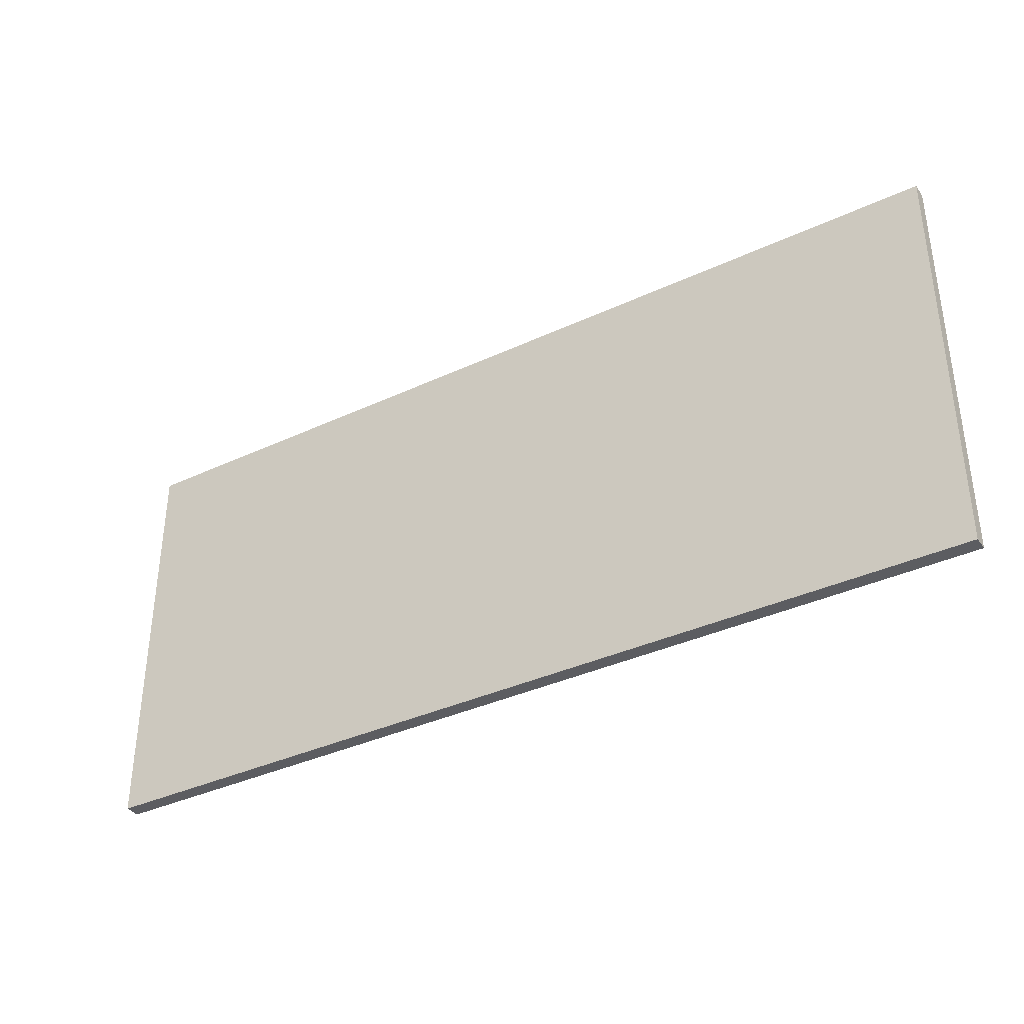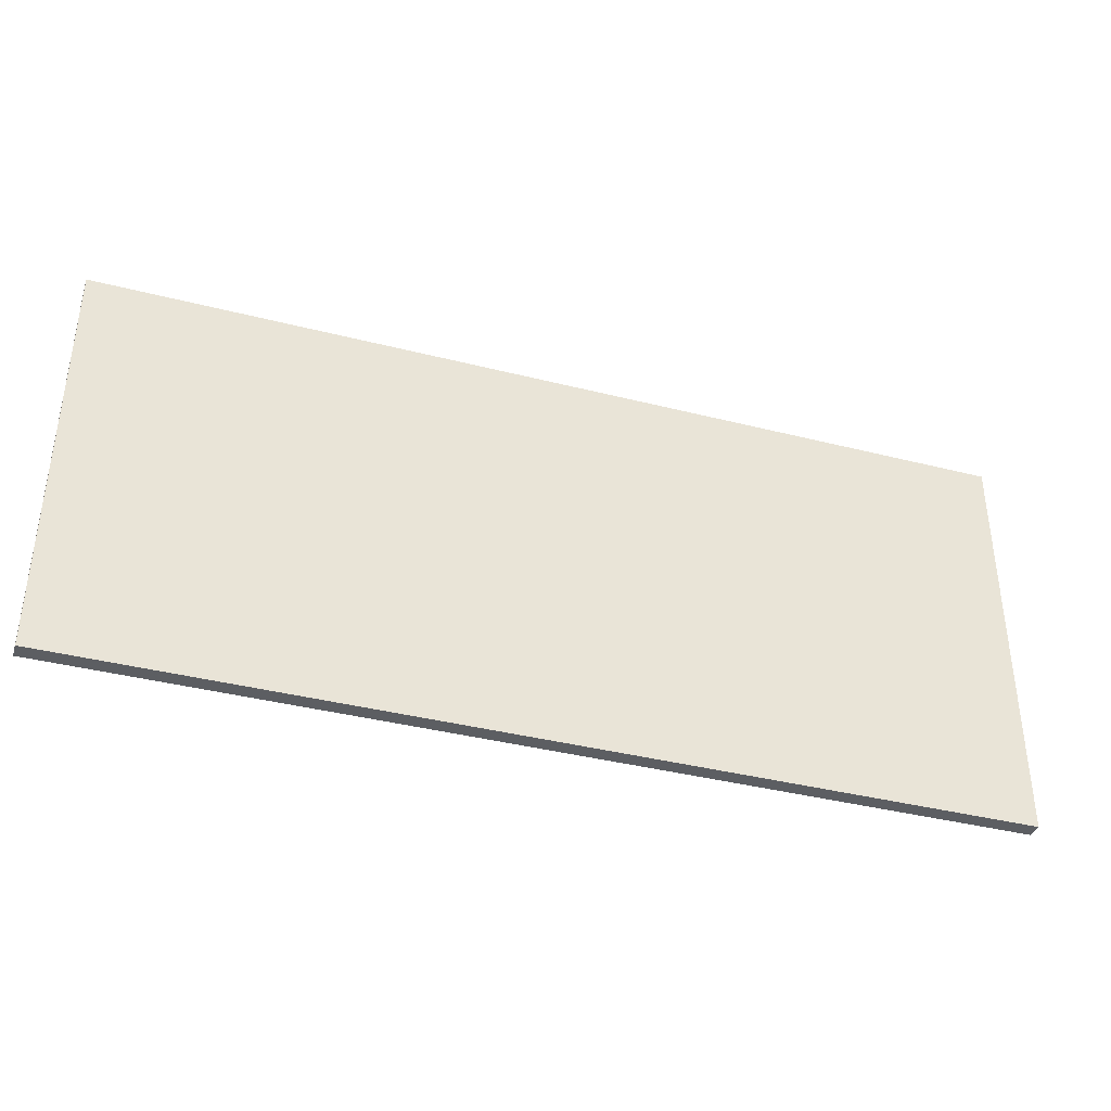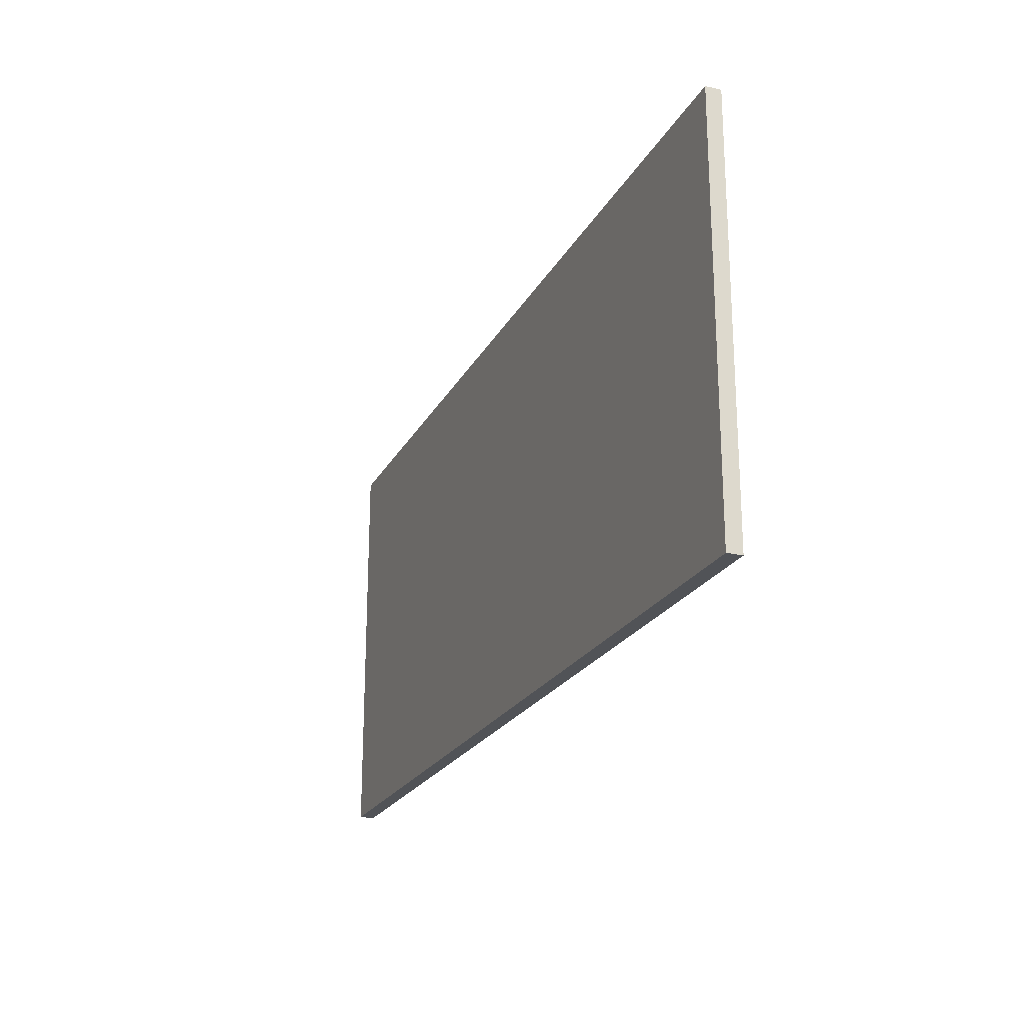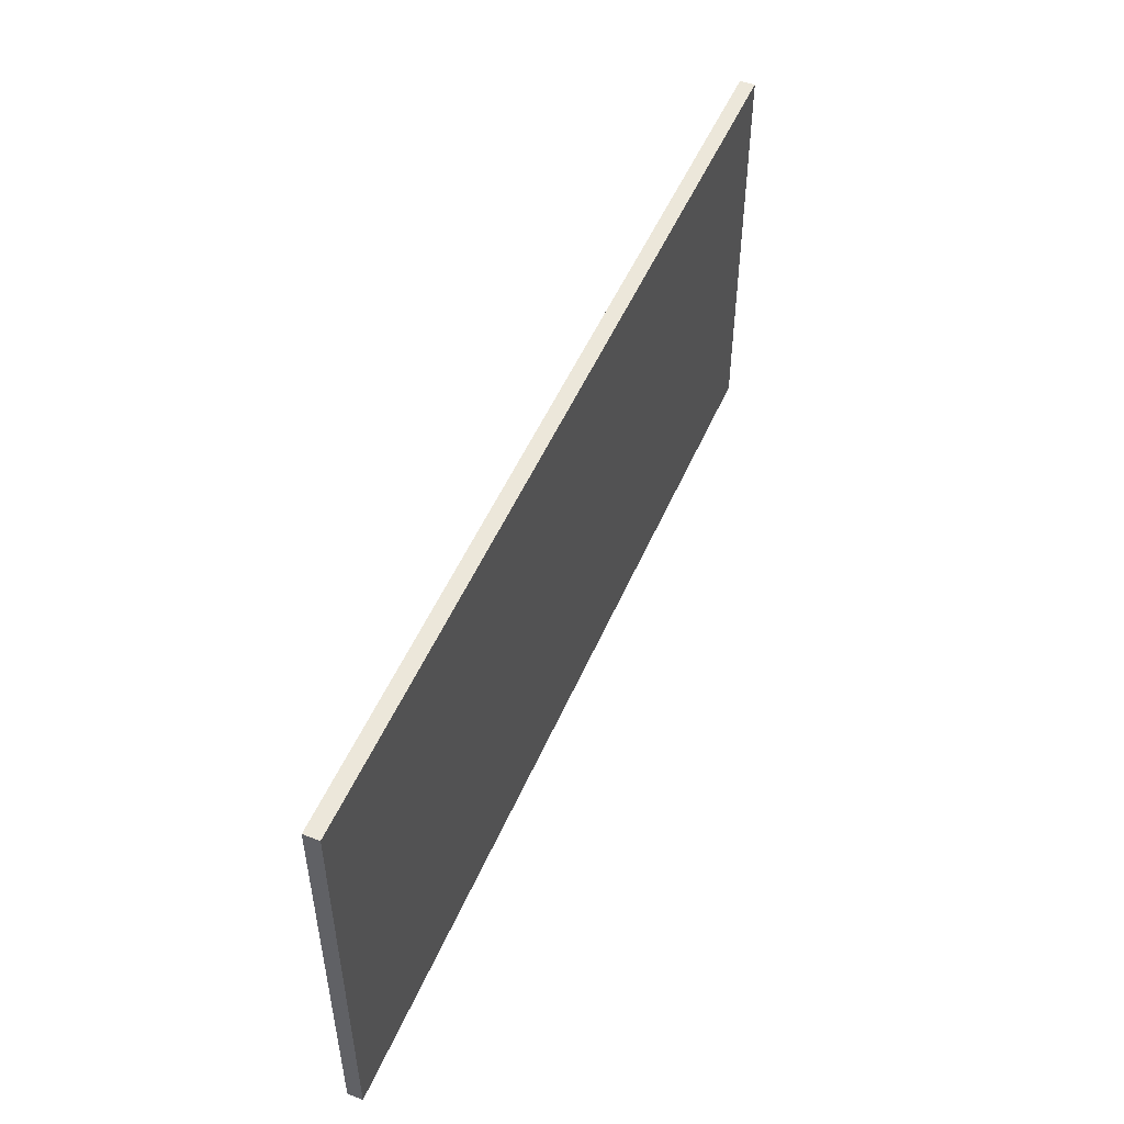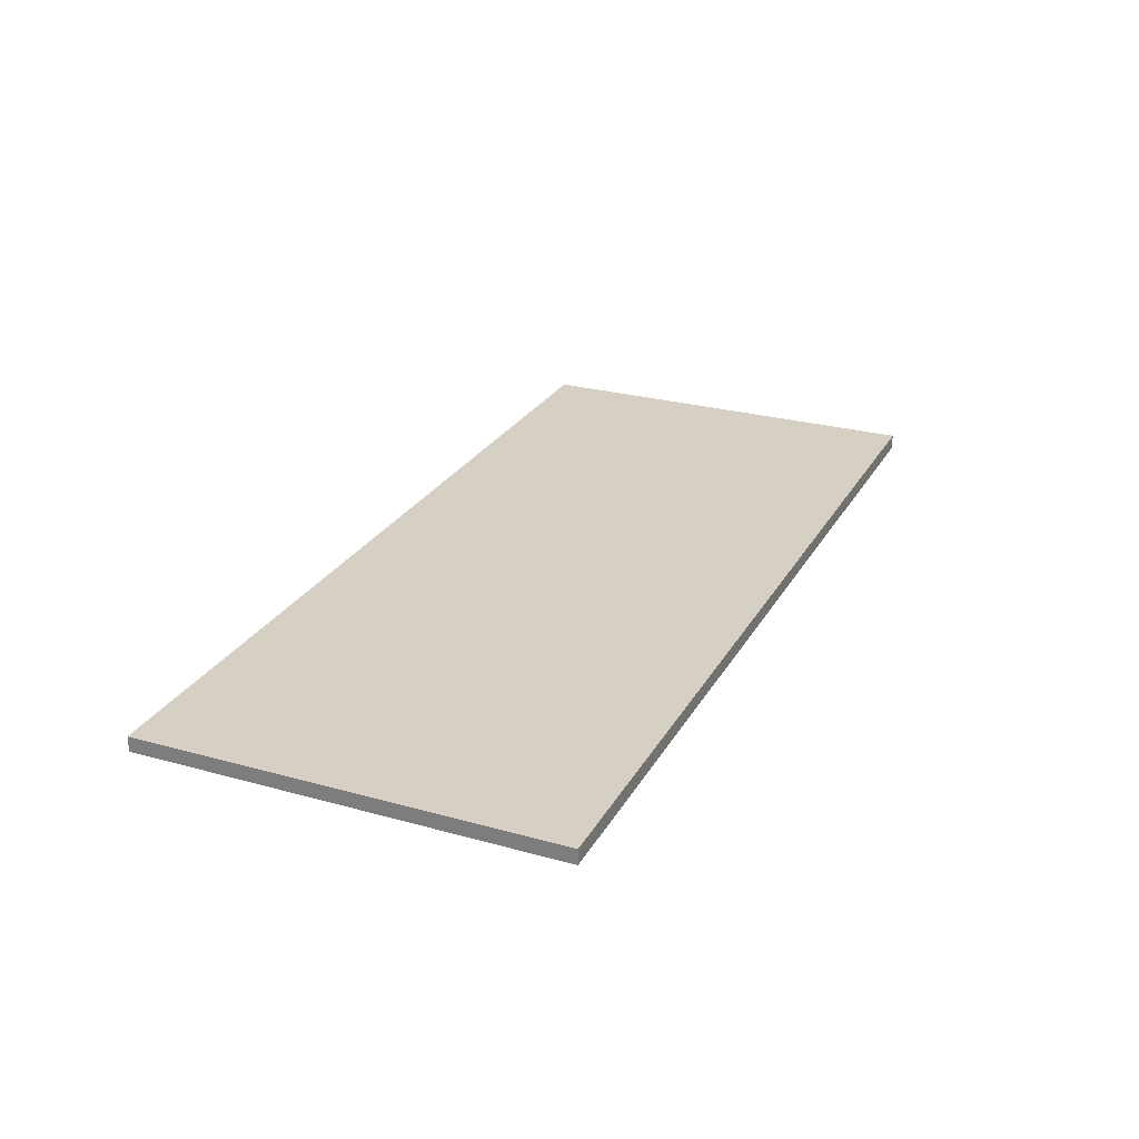
<metadata>
{"format":"obj","ext":"obj","renderer":"f3d","projection":"perspective","resolution":1024,"background":"white","views":[{"elev":-36.4,"azim":-148.7,"up":"+Z"},{"elev":-38.2,"azim":-17.9,"up":"+Z"},{"elev":-22.2,"azim":68.5,"up":"+Z"},{"elev":50.7,"azim":-67.2,"up":"+Z"},{"elev":26.2,"azim":-66.3,"up":"+Y"}]}
</metadata>
<code>
o SketchUp_ID21
v 0.04 0 -0.04
v 0 0 0
v 0 0 -0.04
v 0.04 0 0
v 0.04 0 0
v 0.04 0 -0.04
v 0 0 0
v 0 0 -0.04
v 0.04 0 -0.04
v 0 0 -0.04
v 0.04 0 0
v 0 0 0
v 0 0.692 -0.04
v 0.04 0 -0.04
v 0 0 -0.04
v 0.04 0.692 -0.04
v 0.04 0.692 -0.04
v 0 0.692 -0.04
v 0.04 0 -0.04
v 0 0 -0.04
v 0 0.692 -0.04
v 0.04 0.692 -0.04
v 0.04 0 0
v 0.04 0.692 -0.04
v 0.04 0.692 0
v 0.04 0 -0.04
v 0.04 0 -0.04
v 0.04 0 0
v 0.04 0.692 -0.04
v 0.04 0.692 0
v 0.04 0.692 0
v 0.04 0.692 0
v 0 0 0
v 0.04 0 0
v 0 0.732 0
v 0.04 0.732 0
v 0.04 0.732 0
v 0.04 0.692 0
v 0 0.732 0
v 0 0 0
v 0.04 0 0
v 0.04 0.732 0
v 0 0.732 0
v 0 0.732 -0.04
v 0 0 0
v 0 0.732 0
v 0 0 -0.04
v 0 0.692 -0.04
v 0 0.692 -0.04
v 0 0.732 -0.04
v 0 0 -0.04
v 0 0 0
v 0 0.732 0
v 0 0.732 -0.04
v 0 0.732 -0.04
v 0.04 0.732 -0.04
v 0.04 0.732 -0.04
v 0 0.732 -0.04
v 0.04 0.732 -0.04
v 0.04 0.692 -0.46
v 0 0.692 -0.04
v 0 0.692 -0.46
v 0.04 0.692 -0.04
v 0.04 0.692 -0.04
v 0.04 0.692 -0.46
v 0 0.692 -0.04
v 0 0.692 -0.46
v 0 0.692 -0.46
v 0.04 0.692 -0.46
v 0.04 0.692 -0.04
v 0.04 0.732 0
v 0.04 0.692 0
v 0.04 0.732 -0.04
v 0.04 0.732 -0.04
v 0.04 0.692 -0.04
v 0.04 0.732 0
v 0.04 0.692 0
v 1.06 0.692 0
v 0.04 0.692 0
v 1.06 0.692 -0.04
v 1.06 0.692 -0.04
v 1.06 0.692 0
v 0.04 0.692 0
v 1.06 0.692 -0.04
v 1.06 0.692 0
v 1.06 0.732 0
v 0.04 0.692 0
v 1.06 0.692 0
v 0.04 0.732 0
v 0.04 0.732 0
v 1.06 0.732 0
v 0.04 0.692 0
v 1.06 0.692 0
v 1.06 0.732 0
v 0 0.732 -0.46
v 0 0.692 -0.46
v 0 0.692 -0.46
v 0 0.732 -0.46
v 0 0.732 -0.46
v 1.06 0.692 -0.04
v 1.06 0.732 -0.04
v 1.06 0.732 -0.04
v 1.06 0.692 -0.04
v 1.06 0.732 -0.04
v 0.04 0.692 -0.46
v 0 0 -0.46
v 0.04 0 -0.46
v 0 0.692 -0.46
v 0 0.692 -0.46
v 0.04 0.692 -0.46
v 0 0 -0.46
v 0.04 0 -0.46
v 0 0 -0.46
v 0.04 0 -0.46
v 0.04 0.692 -0.46
v 0.04 0.732 -0.04
v 0.04 0.692 -0.04
v 0.04 0.732 -0.46
v 0.04 0.732 -0.46
v 0.04 0.692 -0.46
v 0.04 0.732 -0.04
v 0.04 0.692 -0.04
v 0.04 0.732 -0.46
v 1.06 0.692 -0.04
v 1.06 0 0
v 1.06 0.692 0
v 1.06 0 -0.04
v 1.06 0 -0.04
v 1.06 0.692 -0.04
v 1.06 0 0
v 1.06 0.692 0
v 1.06 0 0
v 1.06 0 -0.04
v 1.1 0.732 0
v 1.06 0 0
v 1.1 0 0
v 1.06 0.692 0
v 1.06 0.732 0
v 1.06 0.732 0
v 1.1 0.732 0
v 1.06 0.692 0
v 1.06 0 0
v 1.1 0 0
v 1.1 0 0
v 1.1 0.732 0
v 1.06 0.732 0
v 0.04 0.732 -0.04
v 0.04 0.732 0
v 1.06 0.732 -0.04
v 1.06 0.732 -0.04
v 1.06 0.732 0
v 0.04 0.732 -0.04
v 0.04 0.732 0
v 0 0.732 -0.46
v 0 0.732 -0.04
v 0.04 0.732 -0.46
v 0.04 0.732 -0.46
v 0 0.732 -0.46
v 0 0.732 -0.04
v 0 0 -0.46
v 0 0.732 -0.5
v 0 0 -0.5
v 0 0 -0.5
v 0 0.732 -0.5
v 0 0 -0.46
v 0 0 -0.5
v 0 0.732 -0.5
v 1.1 0.692 -0.04
v 1.1 0.732 -0.04
v 1.1 0.732 -0.04
v 1.1 0.692 -0.04
v 1.1 0.692 -0.04
v 1.1 0.732 -0.04
v 1.06 0.732 -0.46
v 1.06 0.732 -0.04
v 1.06 0.692 -0.46
v 1.06 0.692 -0.46
v 1.06 0.732 -0.46
v 1.06 0.732 -0.04
v 1.06 0.732 -0.46
v 1.06 0.692 -0.46
v 0.04 0 -0.5
v 0 0 -0.46
v 0 0 -0.5
v 0.04 0 -0.46
v 0.04 0 -0.46
v 0.04 0 -0.5
v 0 0 -0.46
v 0 0 -0.5
v 0.04 0 -0.5
v 0.04 0 -0.46
v 0.04 0.692 -0.5
v 0.04 0 -0.5
v 0.04 0 -0.5
v 0.04 0 -0.46
v 0.04 0.692 -0.5
v 0.04 0.692 -0.5
v 0.04 0.732 -0.46
v 0 0.692 -0.46
v 0.04 0.692 -0.46
v 0 0.732 -0.46
v 0 0.732 -0.46
v 0.04 0.732 -0.46
v 0 0.692 -0.46
v 0.04 0.692 -0.46
v 0.04 0.732 -0.5
v 0.04 0.732 -0.5
v 0.04 0.732 -0.5
v 1.06 0.732 -0.46
v 0.04 0.692 -0.46
v 1.06 0.692 -0.46
v 0.04 0.732 -0.46
v 0.04 0.732 -0.46
v 1.06 0.732 -0.46
v 0.04 0.692 -0.46
v 1.06 0.692 -0.46
v 1.06 0.732 0
v 1.06 0.732 0
v 1.1 0 -0.04
v 1.06 0 -0.04
v 1.1 0 -0.04
v 1.06 0 -0.04
v 1.1 0 -0.04
v 1.1 0 -0.04
v 1.06 0 0
v 1.06 0 -0.04
v 1.1 0 0
v 1.1 0 0
v 1.1 0 -0.04
v 1.06 0 0
v 1.06 0 -0.04
v 1.1 0 -0.04
v 1.1 0.732 0
v 1.1 0 0
v 1.1 0.732 -0.04
v 1.1 0.692 -0.04
v 1.1 0.692 -0.04
v 1.1 0 -0.04
v 1.1 0.732 -0.04
v 1.1 0.732 0
v 1.1 0 0
v 0 0.732 -0.5
v 0.04 0 -0.5
v 0 0 -0.5
v 0.04 0.692 -0.5
v 0.04 0.732 -0.5
v 0.04 0.732 -0.5
v 0 0.732 -0.5
v 0.04 0.692 -0.5
v 0.04 0 -0.5
v 0 0 -0.5
v 1.1 0.732 -0.04
v 1.06 0.732 -0.46
v 1.1 0.732 -0.46
v 1.1 0.732 -0.46
v 1.1 0.732 -0.04
v 1.06 0.732 -0.46
v 1.1 0.732 -0.46
v 1.1 0.692 -0.46
v 1.06 0.692 -0.46
v 1.1 0.692 -0.04
v 1.1 0.692 -0.04
v 1.1 0.692 -0.46
v 1.06 0.692 -0.46
v 1.1 0.692 -0.46
v 1.06 0.692 -0.5
v 0.04 0.692 -0.5
v 1.06 0.692 -0.5
v 0.04 0.692 -0.5
v 1.06 0.692 -0.5
v 0.04 0.732 -0.5
v 1.06 0.732 -0.5
v 1.06 0.732 -0.5
v 0.04 0.732 -0.5
v 1.06 0.732 -0.5
v 1.1 0.692 -0.46
v 1.1 0.732 -0.46
v 1.1 0.732 -0.46
v 1.1 0.692 -0.46
v 1.06 0.692 -0.5
v 1.06 0.732 -0.5
v 1.06 0.732 -0.5
v 1.06 0.692 -0.5
v 1.1 0.692 -0.46
v 1.06 0 -0.46
v 1.1 0 -0.46
v 1.06 0.692 -0.46
v 1.06 0.692 -0.46
v 1.1 0.692 -0.46
v 1.06 0 -0.46
v 1.1 0 -0.46
v 1.06 0 -0.46
v 1.1 0 -0.46
v 1.06 0.692 -0.5
v 1.06 0 -0.46
v 1.06 0.692 -0.46
v 1.06 0 -0.5
v 1.06 0 -0.5
v 1.06 0.692 -0.5
v 1.06 0 -0.46
v 1.06 0.692 -0.46
v 1.06 0 -0.5
v 1.1 0 -0.46
v 1.1 0 -0.5
v 1.1 0.732 -0.5
v 1.1 0.732 -0.5
v 1.1 0 -0.5
v 1.1 0 -0.46
v 1.1 0 -0.5
v 1.1 0.732 -0.5
v 1.1 0 -0.5
v 1.06 0 -0.5
v 1.1 0.732 -0.5
v 1.1 0.732 -0.5
v 1.1 0 -0.5
v 1.06 0 -0.5
v 1.1 0 -0.5
v 1.06 0 -0.46
v 1.06 0 -0.5
v 1.1 0 -0.46
v 1.1 0 -0.46
v 1.1 0 -0.5
v 1.06 0 -0.46
v 1.06 0 -0.5
f 5 6 7
f 8 7 6
f 17 18 19
f 20 19 18
f 27 28 29
f 30 29 28
f 37 38 39
f 39 38 40
f 41 40 38
f 49 50 51
f 51 50 52
f 53 52 50
f 57 58 17
f 18 17 58
f 64 65 66
f 67 66 65
f 74 75 76
f 77 76 75
f 81 64 82
f 83 82 64
f 90 91 92
f 93 92 91
f 97 98 49
f 50 49 98
f 102 57 103
f 17 103 57
f 109 110 111
f 112 111 110
f 119 120 121
f 122 121 120
f 128 129 130
f 131 130 129
f 139 140 141
f 141 140 142
f 143 142 140
f 150 151 152
f 153 152 151
f 157 152 158
f 159 158 152
f 163 164 165
f 164 98 165
f 97 165 98
f 170 102 171
f 103 171 102
f 177 178 129
f 179 129 178
f 186 187 188
f 189 188 187
f 194 195 196
f 120 196 195
f 202 203 204
f 205 204 203
f 207 196 119
f 120 119 196
f 213 214 215
f 216 215 214
f 179 218 129
f 131 129 218
f 171 103 221
f 222 221 103
f 228 229 230
f 231 230 229
f 237 238 239
f 239 238 240
f 241 240 238
f 247 248 249
f 249 248 250
f 251 250 248
f 255 256 257
f 150 257 256
f 262 263 81
f 264 81 263
f 264 268 65
f 269 65 268
f 273 257 274
f 157 274 257
f 278 279 239
f 237 239 279
f 282 247 283
f 249 283 247
f 288 289 290
f 291 290 289
f 298 299 300
f 301 300 299
f 306 307 278
f 307 308 278
f 279 278 308
f 282 283 314
f 314 283 315
f 316 315 283
f 321 322 323
f 324 323 322
f 1 2 3
f 2 1 4
f 13 14 15
f 14 13 16
f 23 24 25
f 24 23 26
f 32 33 34
f 33 32 35
f 35 32 36
f 44 45 46
f 45 44 47
f 47 44 48
f 55 16 13
f 16 55 56
f 60 61 62
f 61 60 63
f 70 71 72
f 71 70 73
f 63 78 79
f 78 63 80
f 86 87 88
f 87 86 89
f 95 48 44
f 48 95 96
f 56 100 16
f 100 56 101
f 105 106 107
f 106 105 108
f 115 116 117
f 116 115 118
f 124 125 126
f 125 124 127
f 134 135 136
f 135 134 137
f 137 134 138
f 146 147 148
f 147 146 149
f 147 154 155
f 154 147 156
f 95 160 96
f 160 95 161
f 160 161 162
f 101 168 100
f 168 101 169
f 174 124 175
f 124 174 176
f 182 183 184
f 183 182 185
f 191 192 115
f 192 191 193
f 198 199 200
f 199 198 201
f 192 118 115
f 118 192 206
f 209 210 211
f 210 209 212
f 217 124 126
f 124 217 175
f 100 219 220
f 219 100 168
f 224 225 226
f 225 224 227
f 232 233 234
f 233 232 235
f 235 232 236
f 242 243 244
f 243 242 245
f 245 242 246
f 252 253 149
f 253 252 254
f 259 80 260
f 80 259 261
f 266 60 267
f 60 266 260
f 253 271 156
f 271 253 272
f 276 235 236
f 235 276 277
f 246 280 245
f 280 246 281
f 284 285 286
f 285 284 287
f 294 295 296
f 295 294 297
f 303 277 276
f 277 303 304
f 277 304 305
f 280 311 312
f 311 280 313
f 313 280 281
f 317 318 319
f 318 317 320
l 9 10
l 11 9
l 12 11
l 10 12
l 10 21
l 22 21
l 9 22
l 31 22
l 11 31
l 31 42
l 43 42
l 12 43
l 54 43
l 21 54
l 22 59
l 59 54
l 21 68
l 69 68
l 22 69
l 42 59
l 22 84
l 85 84
l 31 85
l 85 94
l 42 94
l 54 99
l 68 99
l 59 104
l 84 104
l 113 114
l 114 69
l 113 68
l 123 69
l 59 123
l 132 85
l 133 84
l 133 132
l 132 144
l 144 145
l 94 145
l 94 104
l 99 123
l 166 113
l 167 99
l 166 167
l 172 173
l 172 84
l 173 104
l 104 180
l 180 181
l 84 181
l 190 166
l 114 190
l 190 197
l 69 197
l 197 208
l 123 208
l 69 181
l 123 180
l 223 172
l 223 133
l 144 223
l 145 173
l 208 167
l 173 258
l 180 258
l 265 181
l 172 265
l 197 270
l 181 270
l 180 275
l 208 275
l 265 258
l 270 275
l 292 293
l 293 265
l 292 181
l 302 292
l 302 270
l 293 309
l 309 310
l 258 310
l 309 302
l 310 275
o group_0_ID4
v 1.1 0.732 -0.5
v 0 0.732 0
v 0 0.732 -0.5
v 1.1 0.732 0
v 1.1 0.732 0
v 1.1 0.732 -0.5
v 0 0.732 0
v 0 0.732 -0.5
v 1.1 0.732 -0.5
v 0 0.732 -0.5
v 1.1 0.732 0
v 0 0.732 0
v 0 0.75 -0.5
v 1.1 0.732 -0.5
v 0 0.732 -0.5
v 1.1 0.75 -0.5
v 1.1 0.75 -0.5
v 0 0.75 -0.5
v 1.1 0.732 -0.5
v 0 0.732 -0.5
v 0 0.75 -0.5
v 1.1 0.75 -0.5
v 1.1 0.732 -0.5
v 1.1 0.75 0
v 1.1 0.732 0
v 1.1 0.75 -0.5
v 1.1 0.75 -0.5
v 1.1 0.732 -0.5
v 1.1 0.75 0
v 1.1 0.732 0
v 1.1 0.75 0
v 1.1 0.75 0
v 0 0.732 0
v 1.1 0.732 0
v 0 0.75 0
v 0 0.75 0
v 1.1 0.75 0
v 0 0.732 0
v 1.1 0.732 0
v 0 0.75 0
v 0 0.75 -0.5
v 0 0.732 0
v 0 0.75 0
v 0 0.732 -0.5
v 0 0.732 -0.5
v 0 0.75 -0.5
v 0 0.732 0
v 0 0.75 0
v 1.1 0.75 0
v 0 0.75 -0.5
v 0 0.75 0
v 1.1 0.75 -0.5
v 1.1 0.75 -0.5
v 1.1 0.75 0
v 0 0.75 -0.5
v 0 0.75 0
f 325 326 327
f 326 325 328
f 337 338 339
f 338 337 340
f 347 348 349
f 348 347 350
f 356 357 358
f 357 356 359
f 365 366 367
f 366 365 368
f 373 374 375
f 374 373 376
f 329 330 331
f 332 331 330
f 341 342 343
f 344 343 342
f 351 352 353
f 354 353 352
f 360 361 362
f 363 362 361
f 369 370 371
f 372 371 370
f 377 378 379
f 380 379 378
l 333 334
l 335 333
l 336 335
l 334 336
l 334 345
l 346 345
l 333 346
l 355 346
l 335 355
l 364 355
l 336 364
l 345 364

</code>
